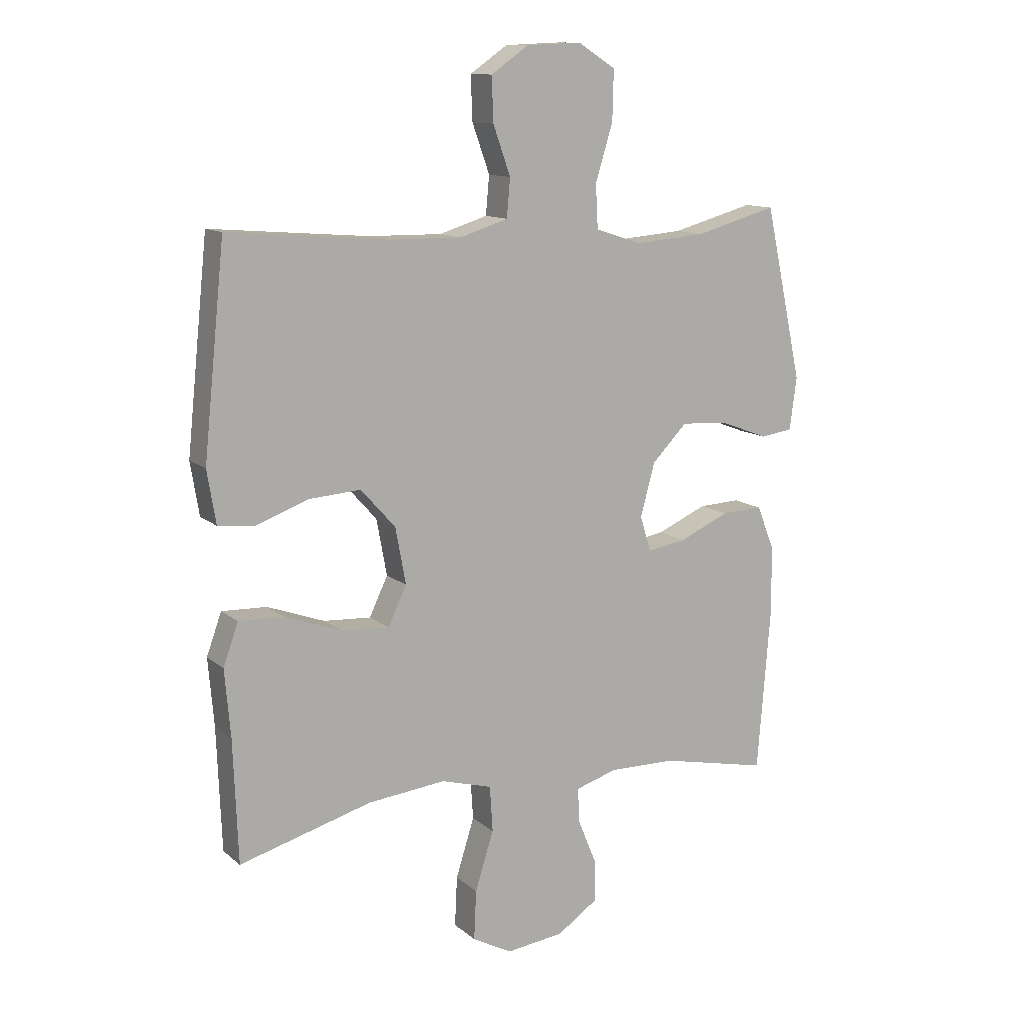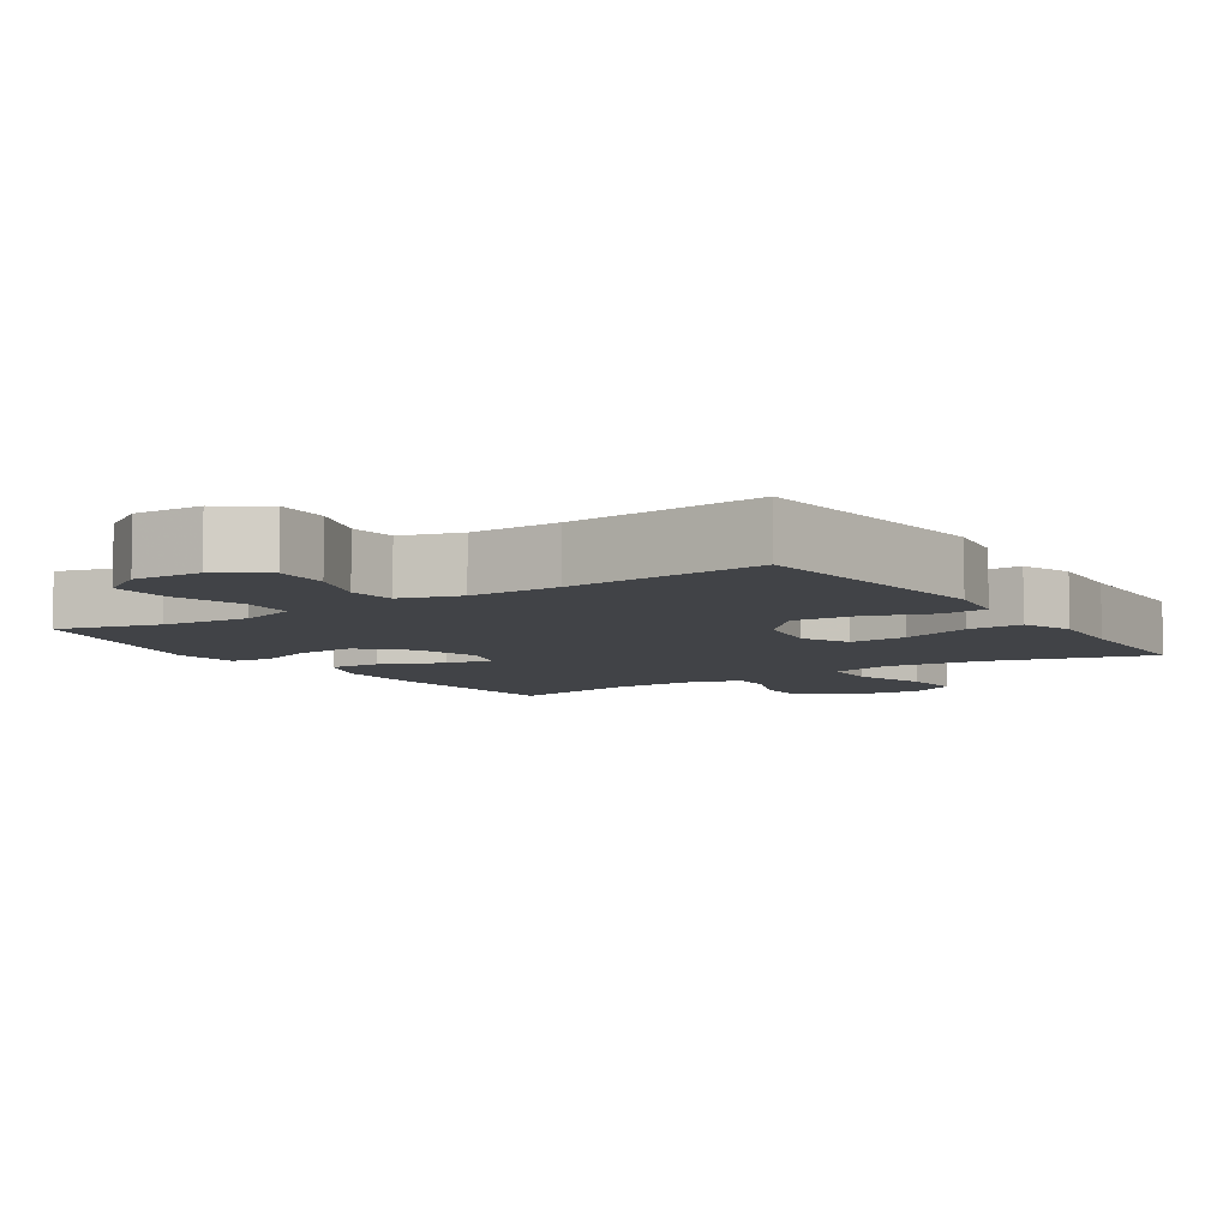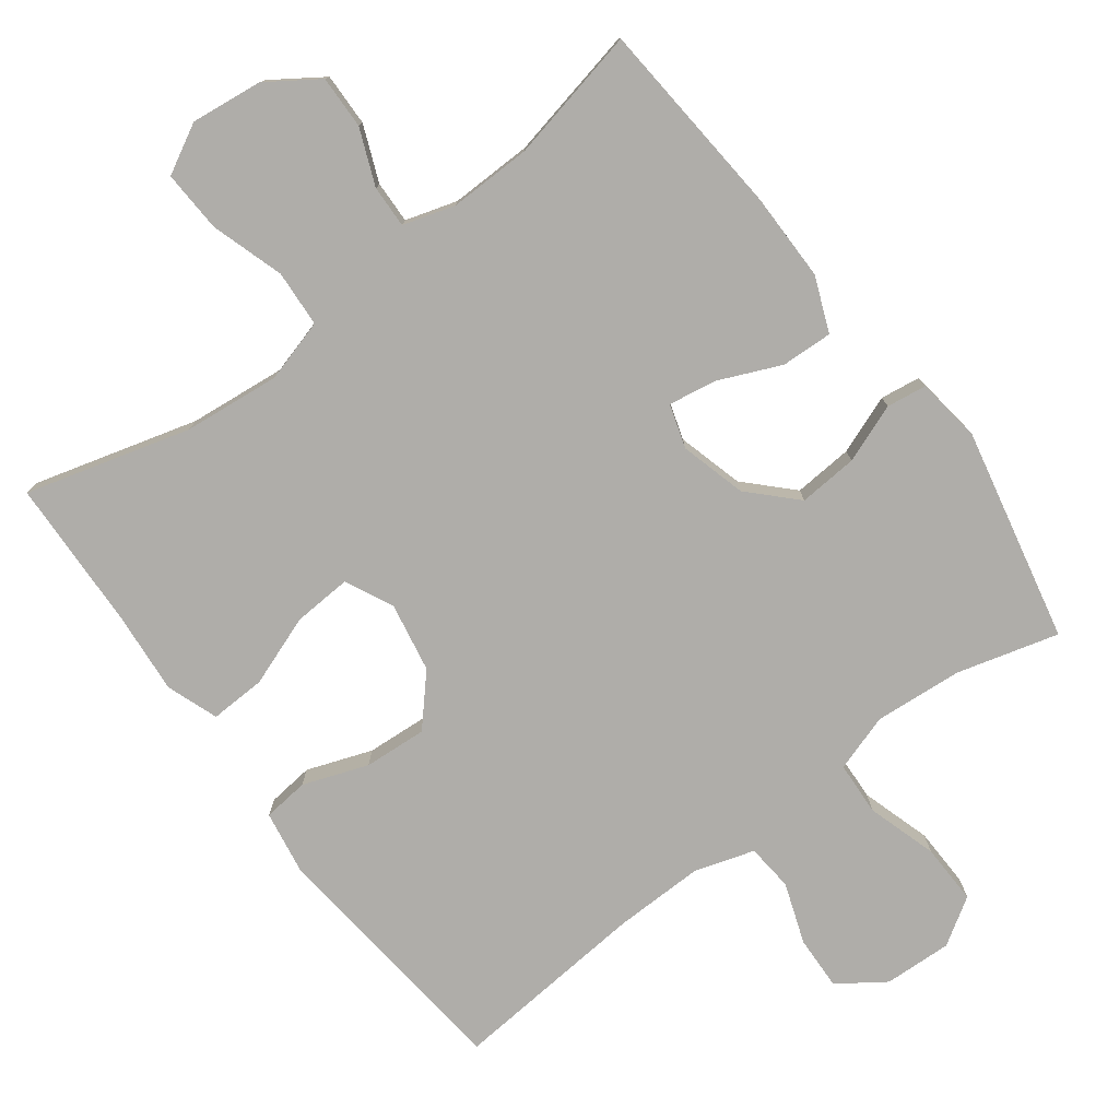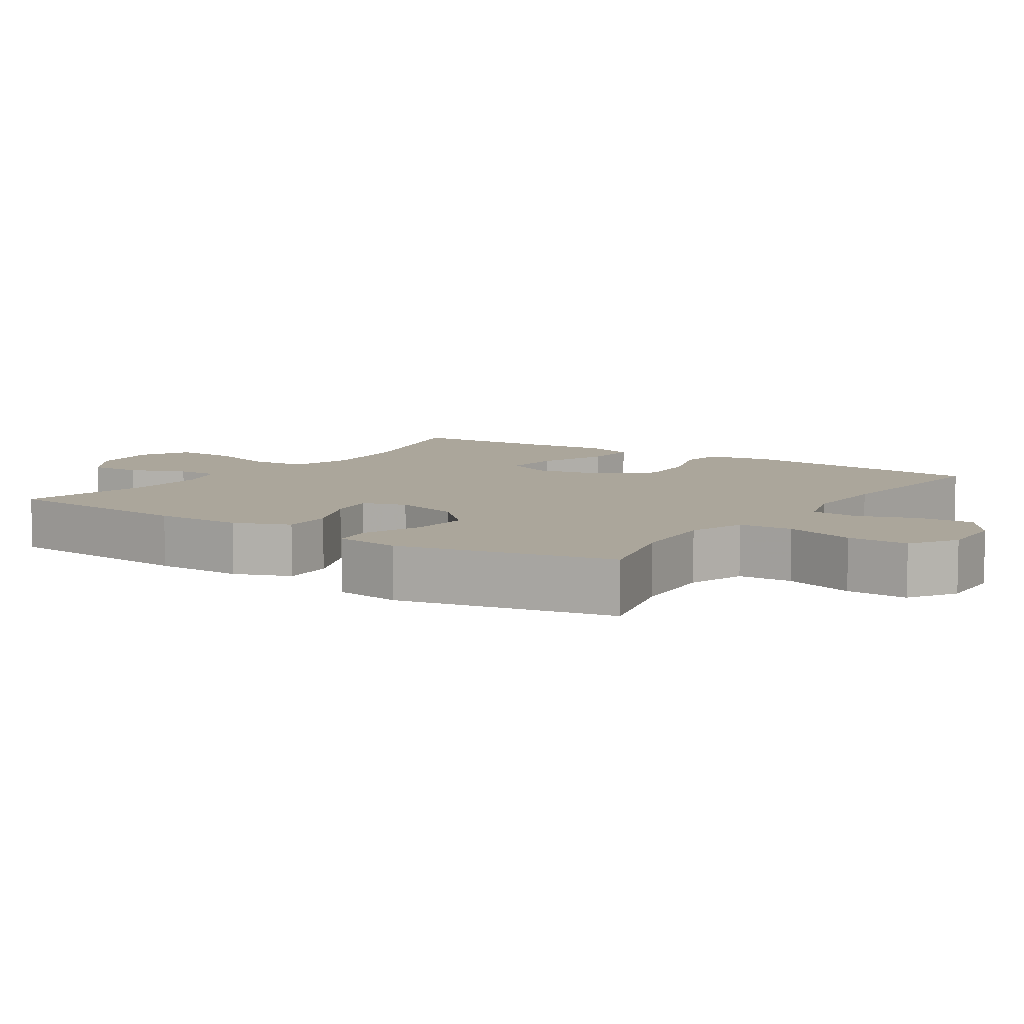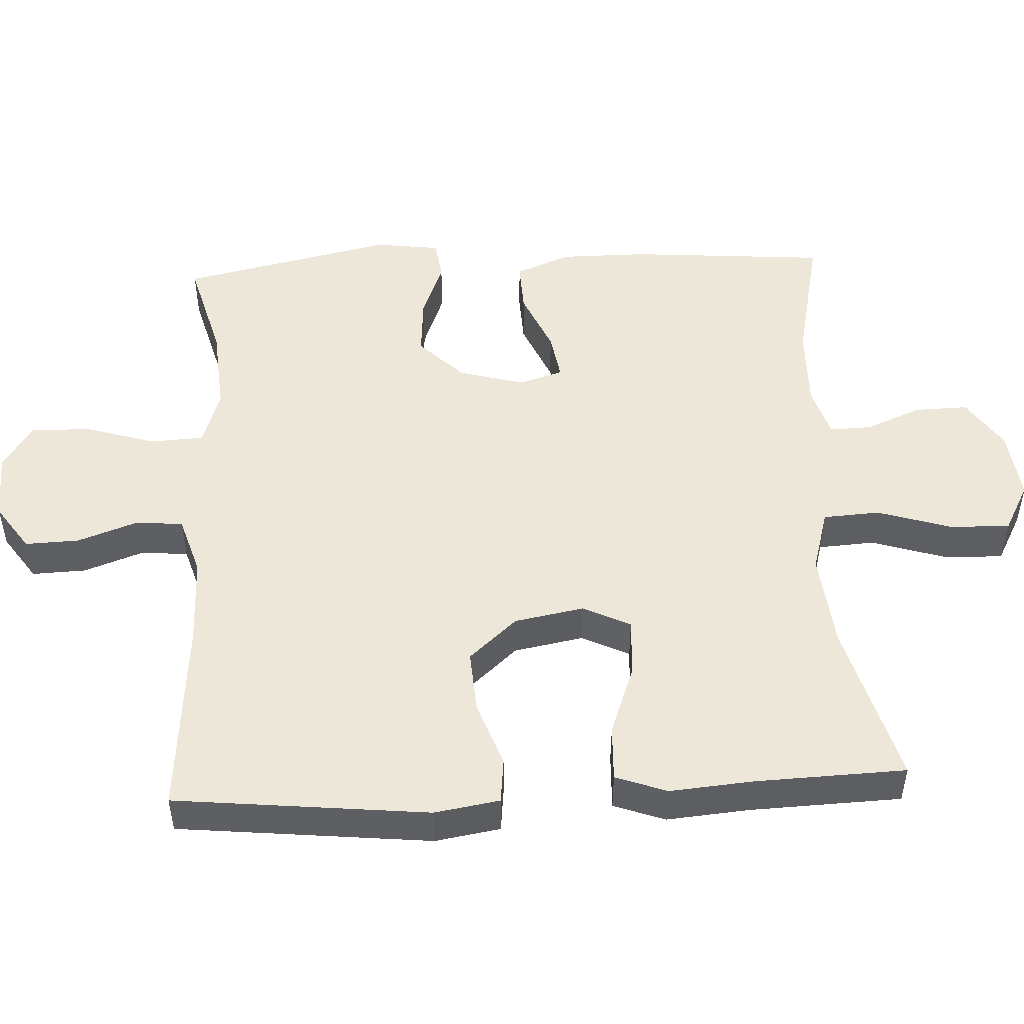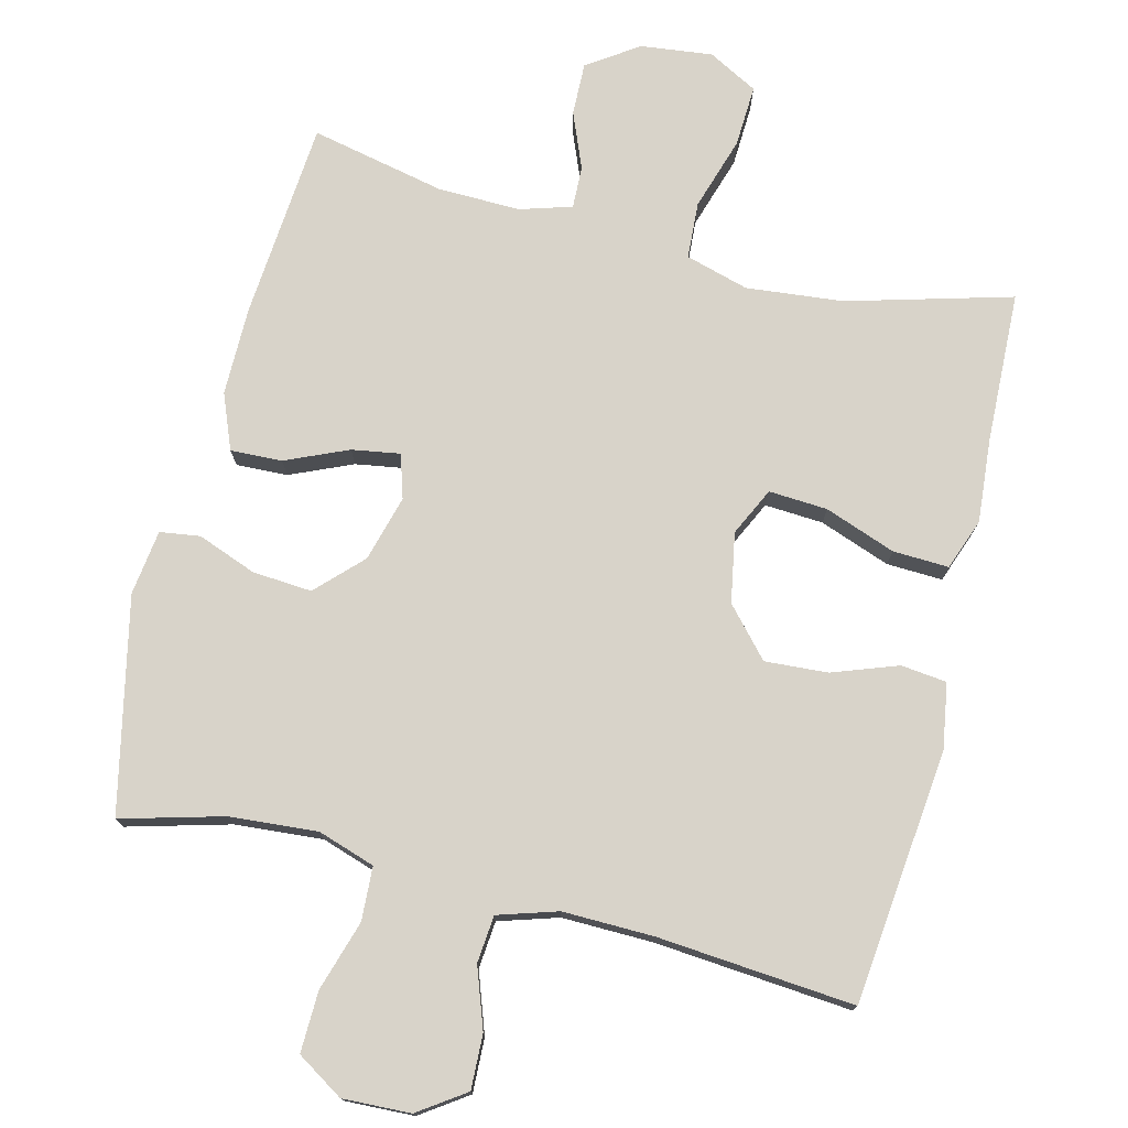
<metadata>
{"format":"obj","ext":"obj","renderer":"f3d","projection":"perspective","resolution":1024,"background":"white","views":[{"elev":12.2,"azim":150.9,"up":"+Z"},{"elev":-7.1,"azim":33.4,"up":"+Y"},{"elev":-77.4,"azim":-143.0,"up":"+Y"},{"elev":7.9,"azim":-56.0,"up":"+Y"},{"elev":49.8,"azim":87.2,"up":"+Y"},{"elev":75.8,"azim":14.1,"up":"+Y"}]}
</metadata>
<code>
v -0.5 0.07 -0.5
v -0.522 0.07 -0.223
v -0.522 0.07 -0.1
v -0.491 0.07 -0.023
v -0.419 0.07 -0.026
v -0.332 0.07 -0.064
v -0.265 0.07 -0.075
v -0.246 0.07 -0.014
v -0.271 0.07 0.078
v -0.332 0.07 0.14
v -0.415 0.07 0.134
v -0.497 0.07 0.103
v -0.553 0.07 0.111
v -0.565 0.07 0.202
v -0.5 0.07 0.5
v -0.358 0.07 0.461
v -0.235 0.07 0.451
v -0.155 0.07 0.477
v -0.151 0.07 0.552
v -0.181 0.07 0.65
v -0.183 0.07 0.735
v -0.118 0.07 0.776
v -0.023 0.07 0.772
v 0.042 0.07 0.727
v 0.039 0.07 0.651
v 0.009 0.07 0.567
v 0.015 0.07 0.501
v 0.098 0.07 0.475
v 0.225 0.07 0.477
v 0.5 0.07 0.5
v 0.537 0.07 0.145
v 0.522 0.07 0.054
v 0.458 0.07 0.047
v 0.367 0.07 0.08
v 0.279 0.07 0.086
v 0.219 0.07 0.019
v 0.201 0.07 -0.078
v 0.233 0.07 -0.145
v 0.315 0.07 -0.14
v 0.414 0.07 -0.104
v 0.492 0.07 -0.101
v 0.518 0.07 -0.173
v 0.508 0.07 -0.289
v 0.5 0.07 -0.5
v 0.271 0.07 -0.436
v 0.136 0.07 -0.422
v 0.048 0.07 -0.447
v 0.043 0.07 -0.526
v 0.075 0.07 -0.628
v 0.079 0.07 -0.714
v 0.01 0.07 -0.751
v -0.09 0.07 -0.739
v -0.161 0.07 -0.691
v -0.159 0.07 -0.617
v -0.127 0.07 -0.539
v -0.125 0.07 -0.48
v -0.197 0.07 -0.458
v -0.312 0.07 -0.46
v -0.5 0 -0.5
v -0.522 0 -0.223
v -0.522 0 -0.1
v -0.491 0 -0.023
v -0.419 0 -0.026
v -0.332 0 -0.064
v -0.265 0 -0.075
v -0.246 0 -0.014
v -0.271 0 0.078
v -0.332 0 0.14
v -0.415 0 0.134
v -0.497 0 0.103
v -0.553 0 0.111
v -0.565 0 0.202
v -0.5 0 0.5
v -0.358 0 0.461
v -0.235 0 0.451
v -0.155 0 0.477
v -0.151 0 0.552
v -0.181 0 0.65
v -0.183 0 0.735
v -0.118 0 0.776
v -0.023 0 0.772
v 0.042 0 0.727
v 0.039 0 0.651
v 0.009 0 0.567
v 0.015 0 0.501
v 0.098 0 0.475
v 0.225 0 0.477
v 0.5 0 0.5
v 0.537 0 0.145
v 0.522 0 0.054
v 0.458 0 0.047
v 0.367 0 0.08
v 0.279 0 0.086
v 0.219 0 0.019
v 0.201 0 -0.078
v 0.233 0 -0.145
v 0.315 0 -0.14
v 0.414 0 -0.104
v 0.492 0 -0.101
v 0.518 0 -0.173
v 0.508 0 -0.289
v 0.5 0 -0.5
v 0.271 0 -0.436
v 0.136 0 -0.422
v 0.048 0 -0.447
v 0.043 0 -0.526
v 0.075 0 -0.628
v 0.079 0 -0.714
v 0.01 0 -0.751
v -0.09 0 -0.739
v -0.161 0 -0.691
v -0.159 0 -0.617
v -0.127 0 -0.539
v -0.125 0 -0.48
v -0.197 0 -0.458
v -0.312 0 -0.46
f 52 53 54 55
f 52 55 56
f 51 52 56
f 48 49 50 51
f 47 48 51 56
f 46 47 56 57
f 43 44 45
f 43 45 46
f 39 40 41 42
f 38 39 42 43
f 31 32 33 34
f 29 30 31 34
f 28 29 34 35
f 27 28 35 36
f 23 24 25 26
f 23 26 27
f 22 23 27
f 19 20 21 22
f 18 19 22 27
f 17 18 27 36
f 13 14 15 16
f 11 12 13 16
f 10 11 16 17
f 9 10 17 36
f 3 4 5 6
f 3 6 7
f 58 1 2 3
f 58 3 7
f 57 58 7 8
f 38 43 46 57
f 37 38 57 8
f 8 9 36 37
f 113 112 111 110
f 114 113 110
f 114 110 109
f 109 108 107 106
f 114 109 106 105
f 115 114 105 104
f 103 102 101
f 104 103 101
f 100 99 98 97
f 101 100 97 96
f 92 91 90 89
f 92 89 88 87
f 93 92 87 86
f 94 93 86 85
f 84 83 82 81
f 85 84 81
f 85 81 80
f 80 79 78 77
f 85 80 77 76
f 94 85 76 75
f 74 73 72 71
f 74 71 70 69
f 75 74 69 68
f 94 75 68 67
f 64 63 62 61
f 65 64 61
f 61 60 59 116
f 65 61 116
f 66 65 116 115
f 115 104 101 96
f 66 115 96 95
f 95 94 67 66
f 1 59 60 2
f 2 60 61 3
f 3 61 62 4
f 4 62 63 5
f 5 63 64 6
f 6 64 65 7
f 7 65 66 8
f 8 66 67 9
f 9 67 68 10
f 10 68 69 11
f 11 69 70 12
f 12 70 71 13
f 13 71 72 14
f 14 72 73 15
f 15 73 74 16
f 16 74 75 17
f 17 75 76 18
f 18 76 77 19
f 19 77 78 20
f 20 78 79 21
f 21 79 80 22
f 22 80 81 23
f 23 81 82 24
f 24 82 83 25
f 25 83 84 26
f 26 84 85 27
f 27 85 86 28
f 28 86 87 29
f 29 87 88 30
f 30 88 89 31
f 31 89 90 32
f 32 90 91 33
f 33 91 92 34
f 34 92 93 35
f 35 93 94 36
f 36 94 95 37
f 37 95 96 38
f 38 96 97 39
f 39 97 98 40
f 40 98 99 41
f 41 99 100 42
f 42 100 101 43
f 43 101 102 44
f 44 102 103 45
f 45 103 104 46
f 46 104 105 47
f 47 105 106 48
f 48 106 107 49
f 49 107 108 50
f 50 108 109 51
f 51 109 110 52
f 52 110 111 53
f 53 111 112 54
f 54 112 113 55
f 55 113 114 56
f 56 114 115 57
f 57 115 116 58
f 58 116 59 1

</code>
